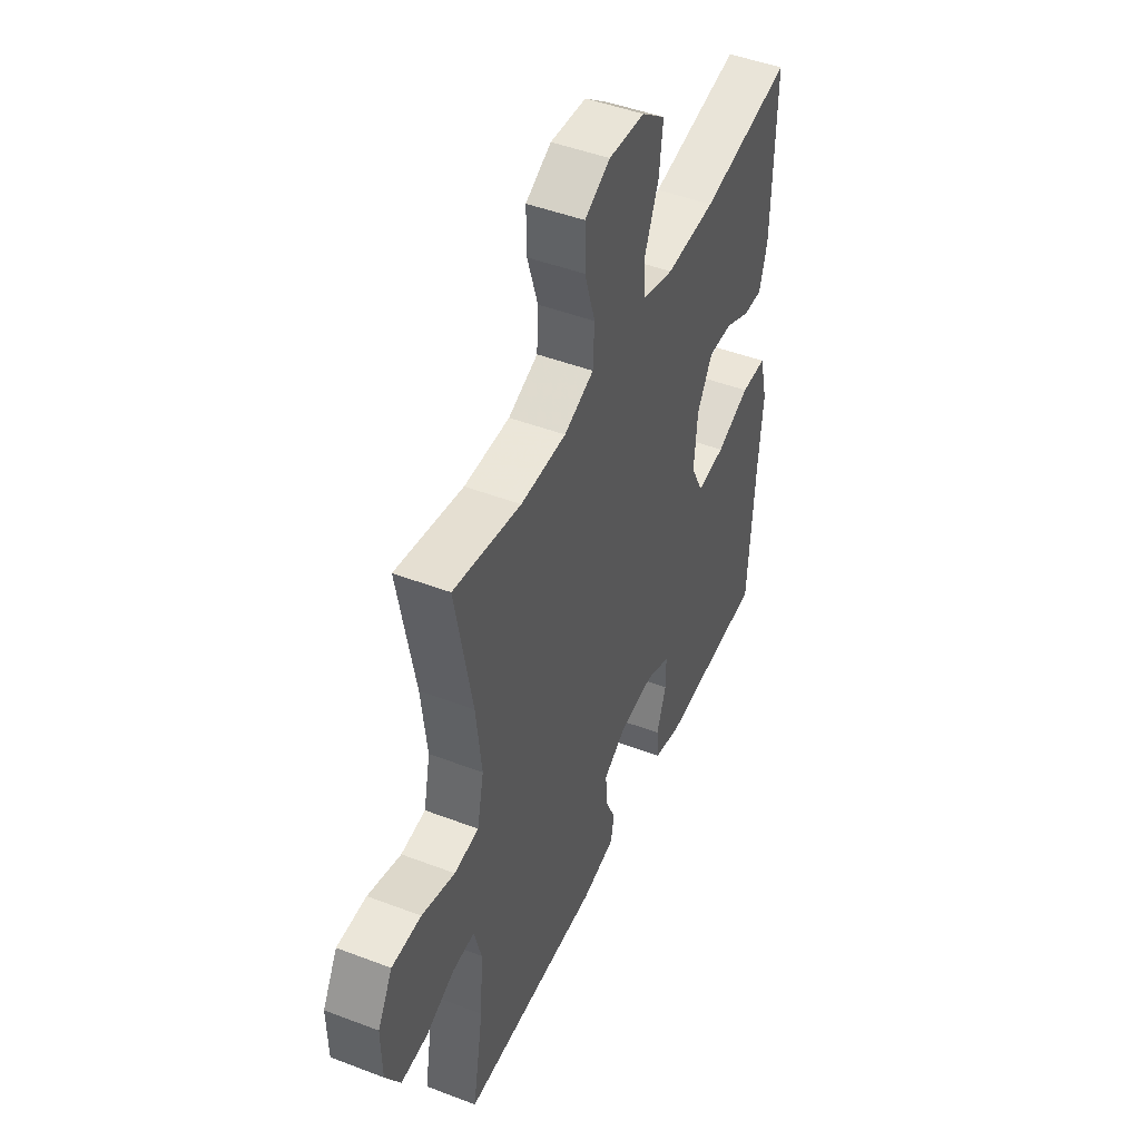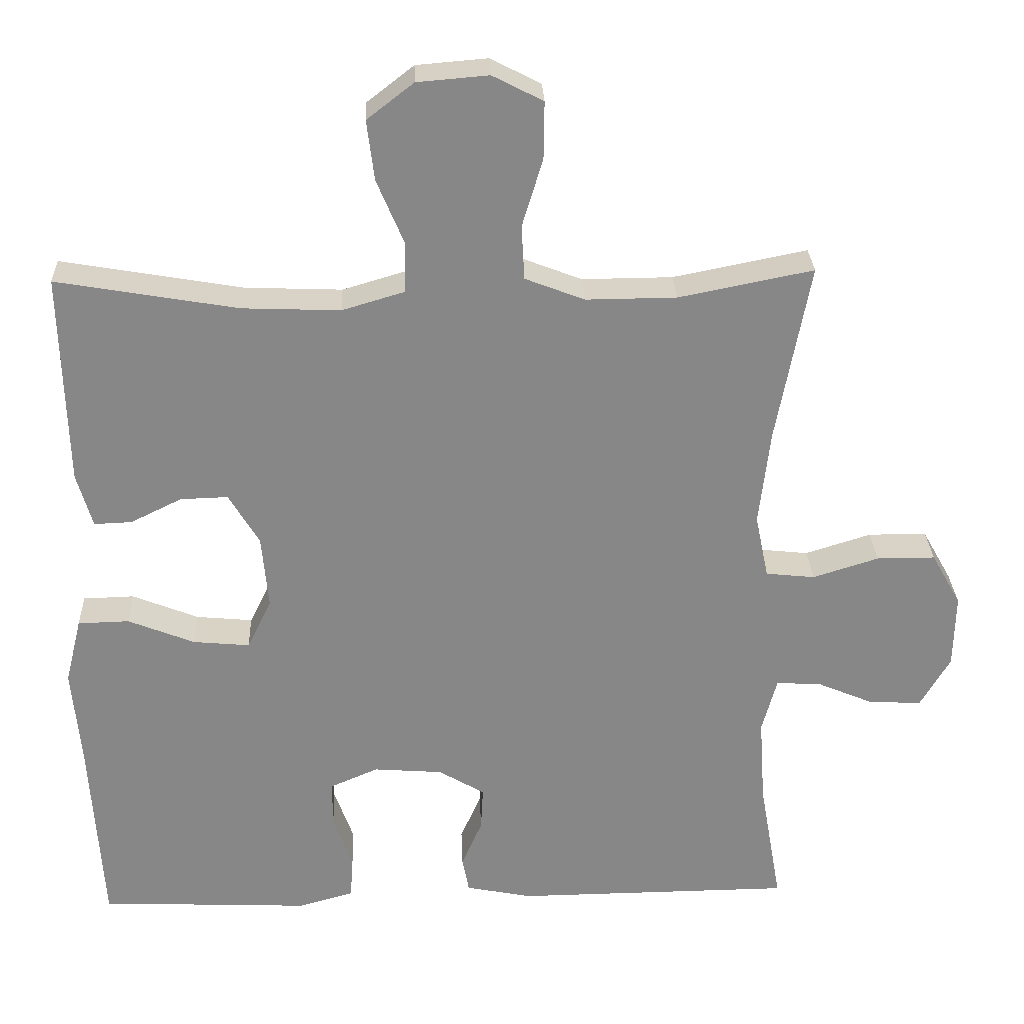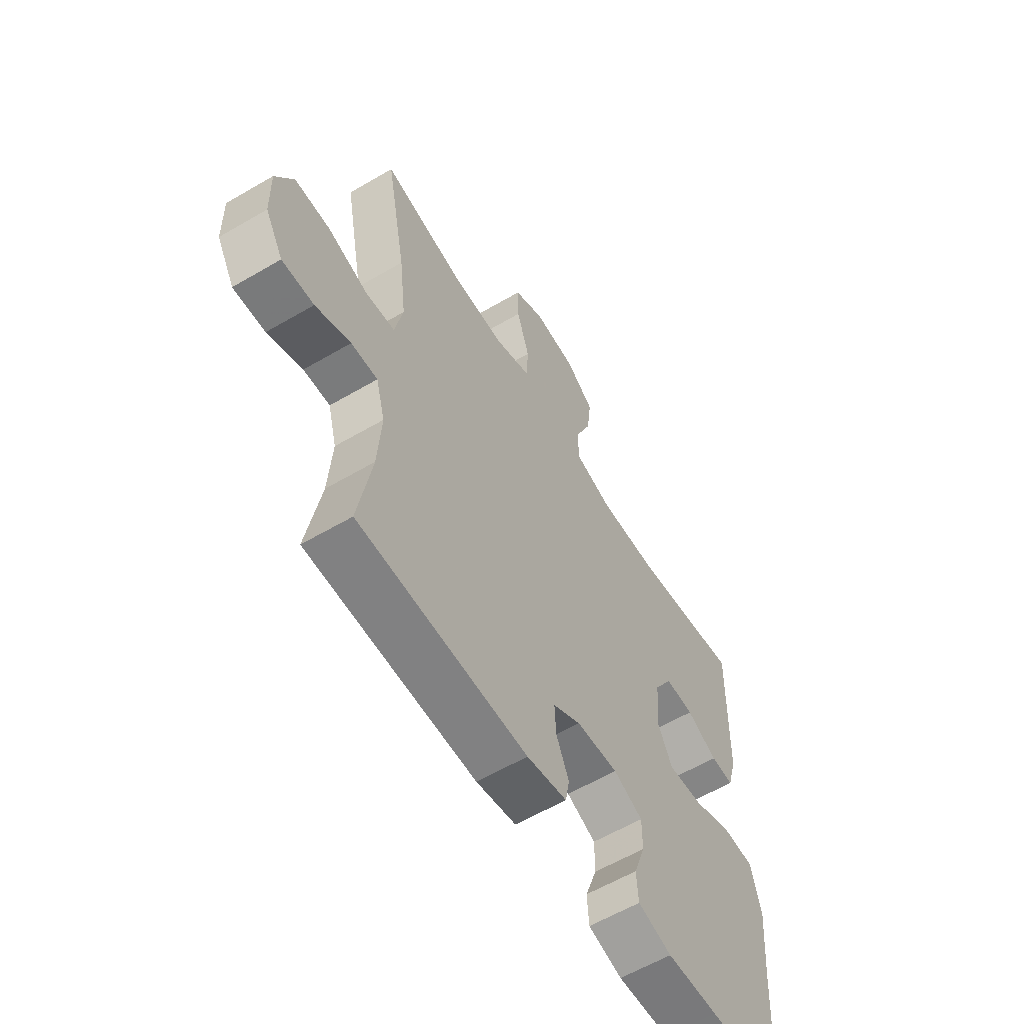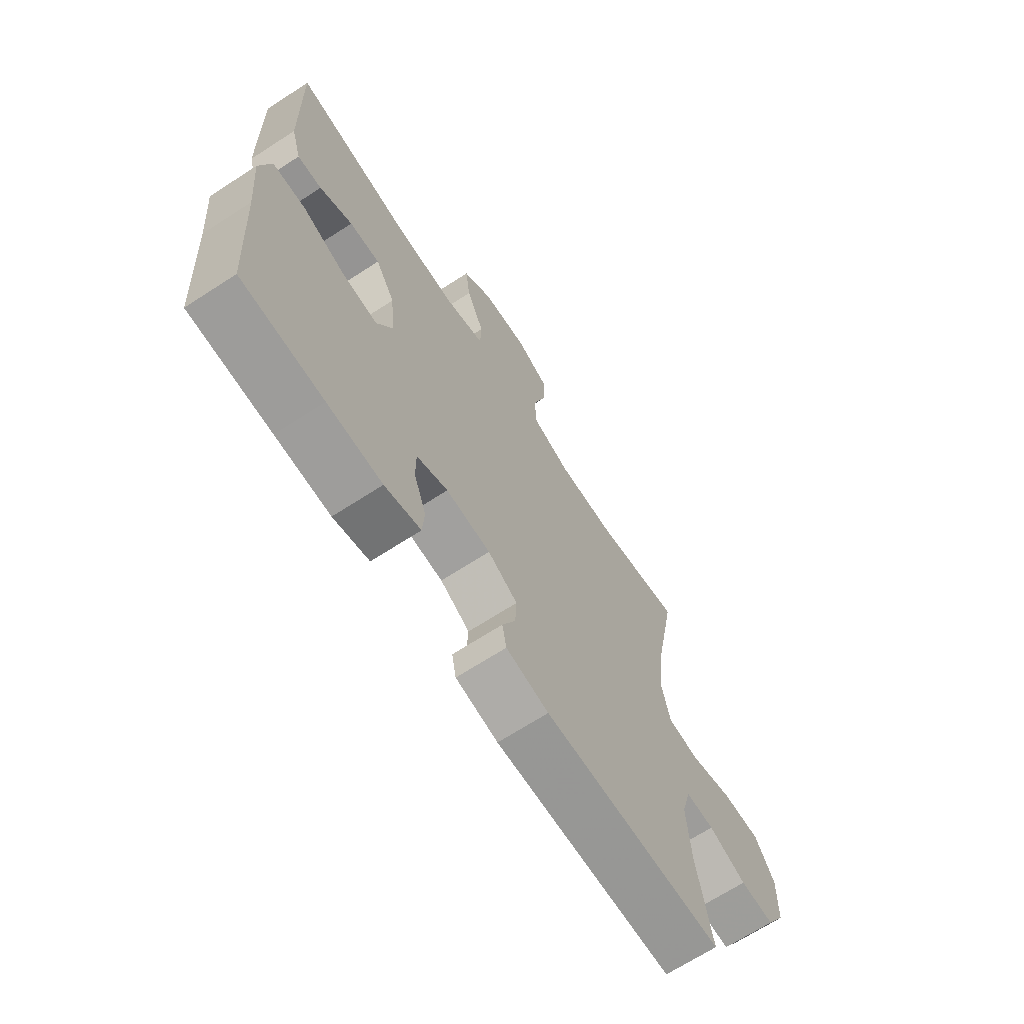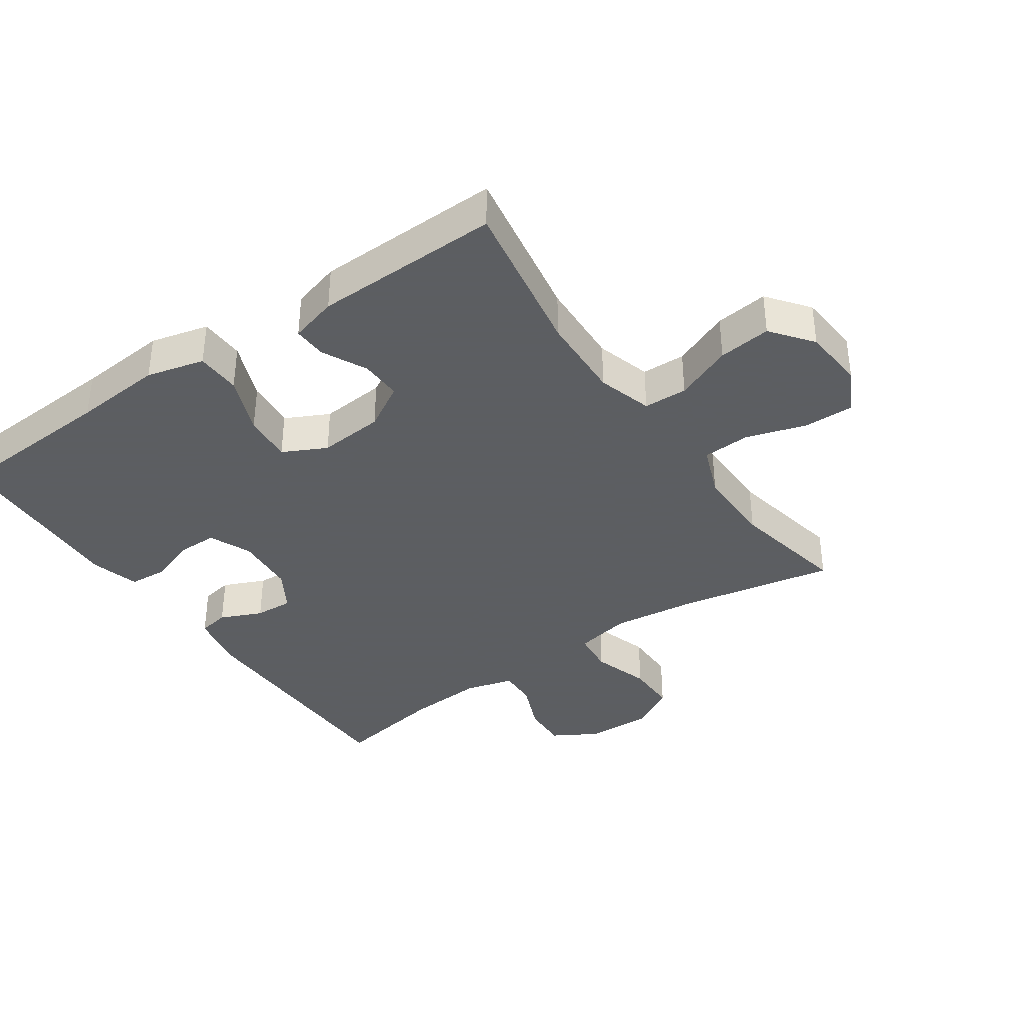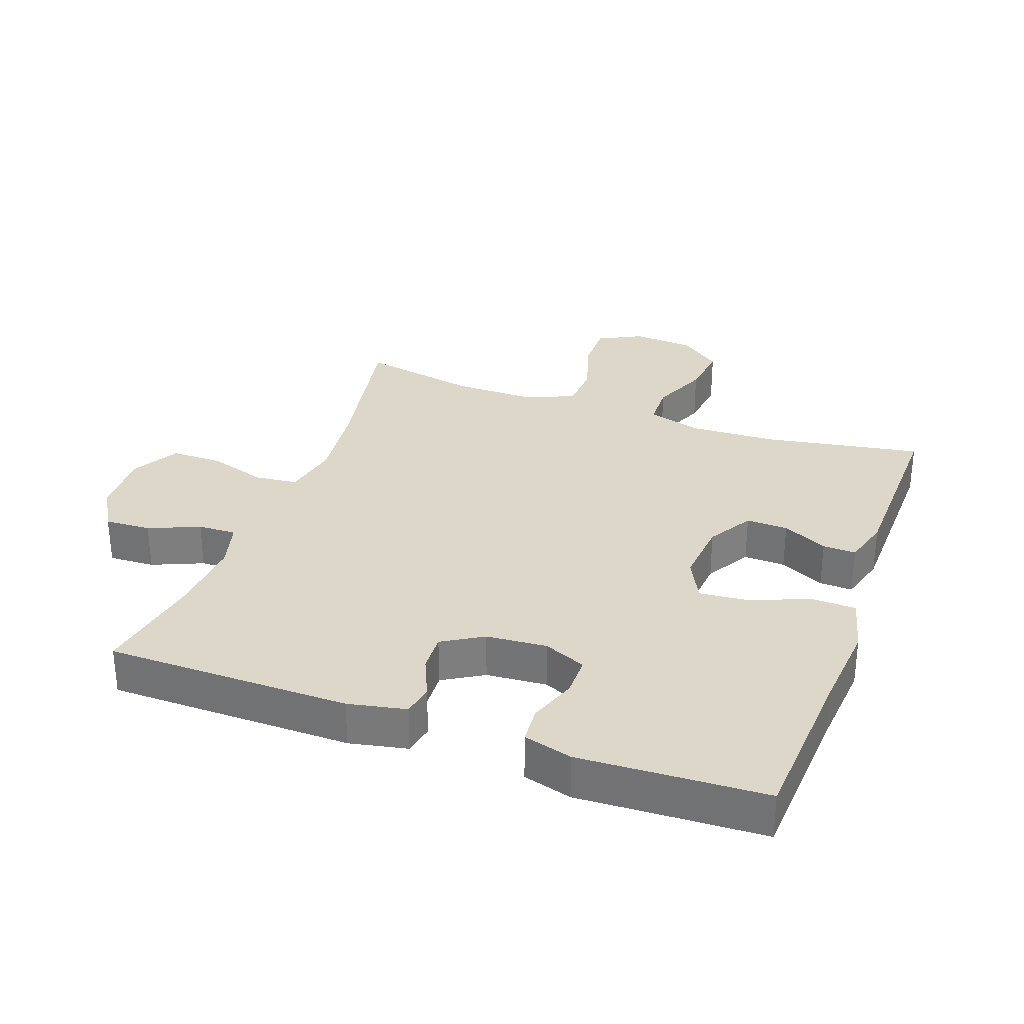
<metadata>
{"format":"obj","ext":"obj","renderer":"f3d","projection":"perspective","resolution":1024,"background":"white","views":[{"elev":46.9,"azim":113.4,"up":"+Z"},{"elev":27.9,"azim":-2.2,"up":"+Z"},{"elev":-59.9,"azim":121.0,"up":"+Z"},{"elev":-68.5,"azim":-57.1,"up":"+Z"},{"elev":-37.4,"azim":-55.5,"up":"+Y"},{"elev":30.9,"azim":-160.2,"up":"+Y"}]}
</metadata>
<code>
v 0.5 0.07 -0.5
v 0.125 0.07 -0.504
v 0.036 0.07 -0.486
v 0.027 0.07 -0.438
v 0.055 0.07 -0.374
v 0.058 0.07 -0.315
v -0.004 0.07 -0.278
v -0.097 0.07 -0.271
v -0.162 0.07 -0.299
v -0.162 0.07 -0.361
v -0.136 0.07 -0.434
v -0.14 0.07 -0.491
v -0.215 0.07 -0.512
v -0.329 0.07 -0.507
v -0.5 0.07 -0.5
v -0.516 0.07 -0.243
v -0.528 0.07 -0.105
v -0.506 0.07 -0.016
v -0.437 0.07 -0.014
v -0.347 0.07 -0.05
v -0.271 0.07 -0.057
v -0.238 0.07 0.01
v -0.247 0.07 0.11
v -0.288 0.07 0.179
v -0.352 0.07 0.177
v -0.421 0.07 0.143
v -0.472 0.07 0.141
v -0.493 0.07 0.214
v -0.5 0.07 0.5
v -0.256 0.07 0.458
v -0.124 0.07 0.453
v -0.04 0.07 0.478
v -0.038 0.07 0.545
v -0.075 0.07 0.633
v -0.085 0.07 0.714
v -0.022 0.07 0.763
v 0.074 0.07 0.771
v 0.142 0.07 0.736
v 0.141 0.07 0.659
v 0.113 0.07 0.567
v 0.117 0.07 0.494
v 0.197 0.07 0.463
v 0.319 0.07 0.464
v 0.5 0.07 0.5
v 0.455 0.07 0.259
v 0.44 0.07 0.129
v 0.458 0.07 0.043
v 0.524 0.07 0.036
v 0.613 0.07 0.064
v 0.692 0.07 0.064
v 0.732 0.07 -0.007
v 0.73 0.07 -0.107
v 0.69 0.07 -0.176
v 0.619 0.07 -0.173
v 0.541 0.07 -0.14
v 0.482 0.07 -0.138
v 0.462 0.07 -0.212
v 0.47 0.07 -0.329
v 0.5 0 -0.5
v 0.125 0 -0.504
v 0.036 0 -0.486
v 0.027 0 -0.438
v 0.055 0 -0.374
v 0.058 0 -0.315
v -0.004 0 -0.278
v -0.097 0 -0.271
v -0.162 0 -0.299
v -0.162 0 -0.361
v -0.136 0 -0.434
v -0.14 0 -0.491
v -0.215 0 -0.512
v -0.329 0 -0.507
v -0.5 0 -0.5
v -0.516 0 -0.243
v -0.528 0 -0.105
v -0.506 0 -0.016
v -0.437 0 -0.014
v -0.347 0 -0.05
v -0.271 0 -0.057
v -0.238 0 0.01
v -0.247 0 0.11
v -0.288 0 0.179
v -0.352 0 0.177
v -0.421 0 0.143
v -0.472 0 0.141
v -0.493 0 0.214
v -0.5 0 0.5
v -0.256 0 0.458
v -0.124 0 0.453
v -0.04 0 0.478
v -0.038 0 0.545
v -0.075 0 0.633
v -0.085 0 0.714
v -0.022 0 0.763
v 0.074 0 0.771
v 0.142 0 0.736
v 0.141 0 0.659
v 0.113 0 0.567
v 0.117 0 0.494
v 0.197 0 0.463
v 0.319 0 0.464
v 0.5 0 0.5
v 0.455 0 0.259
v 0.44 0 0.129
v 0.458 0 0.043
v 0.524 0 0.036
v 0.613 0 0.064
v 0.692 0 0.064
v 0.732 0 -0.007
v 0.73 0 -0.107
v 0.69 0 -0.176
v 0.619 0 -0.173
v 0.541 0 -0.14
v 0.482 0 -0.138
v 0.462 0 -0.212
v 0.47 0 -0.329
f 53 54 55
f 52 53 55
f 51 52 55
f 50 51 55
f 49 50 55
f 48 49 55
f 47 48 55 56
f 46 47 56 57
f 43 44 45
f 42 43 45 46
f 41 42 46 57
f 38 39 40
f 37 38 40
f 36 37 40
f 35 36 40
f 34 35 40
f 33 34 40
f 32 33 40 41
f 41 57 58
f 32 41 58
f 31 32 58
f 28 29 30
f 27 28 30
f 26 27 30
f 25 26 30
f 24 25 30 31
f 18 19 20
f 17 18 20
f 16 17 20
f 16 20 21
f 15 16 21
f 14 15 21
f 13 14 21
f 12 13 21
f 11 12 21
f 10 11 21
f 9 10 21 22
f 3 4 5
f 2 3 5
f 1 2 5
f 58 1 5
f 58 5 6
f 58 6 7
f 31 58 7
f 24 31 7
f 23 24 7
f 8 9 22 23
f 7 8 23
f 113 112 111
f 113 111 110
f 113 110 109
f 113 109 108
f 113 108 107
f 113 107 106
f 114 113 106 105
f 115 114 105 104
f 103 102 101
f 104 103 101 100
f 115 104 100 99
f 98 97 96
f 98 96 95
f 98 95 94
f 98 94 93
f 98 93 92
f 98 92 91
f 99 98 91 90
f 116 115 99
f 116 99 90
f 116 90 89
f 88 87 86
f 88 86 85
f 88 85 84
f 88 84 83
f 89 88 83 82
f 78 77 76
f 78 76 75
f 78 75 74
f 79 78 74
f 79 74 73
f 79 73 72
f 79 72 71
f 79 71 70
f 79 70 69
f 79 69 68
f 80 79 68 67
f 63 62 61
f 63 61 60
f 63 60 59
f 63 59 116
f 64 63 116
f 65 64 116
f 65 116 89
f 65 89 82
f 65 82 81
f 81 80 67 66
f 81 66 65
f 1 59 60 2
f 2 60 61 3
f 3 61 62 4
f 4 62 63 5
f 5 63 64 6
f 6 64 65 7
f 7 65 66 8
f 8 66 67 9
f 9 67 68 10
f 10 68 69 11
f 11 69 70 12
f 12 70 71 13
f 13 71 72 14
f 14 72 73 15
f 15 73 74 16
f 16 74 75 17
f 17 75 76 18
f 18 76 77 19
f 19 77 78 20
f 20 78 79 21
f 21 79 80 22
f 22 80 81 23
f 23 81 82 24
f 24 82 83 25
f 25 83 84 26
f 26 84 85 27
f 27 85 86 28
f 28 86 87 29
f 29 87 88 30
f 30 88 89 31
f 31 89 90 32
f 32 90 91 33
f 33 91 92 34
f 34 92 93 35
f 35 93 94 36
f 36 94 95 37
f 37 95 96 38
f 38 96 97 39
f 39 97 98 40
f 40 98 99 41
f 41 99 100 42
f 42 100 101 43
f 43 101 102 44
f 44 102 103 45
f 45 103 104 46
f 46 104 105 47
f 47 105 106 48
f 48 106 107 49
f 49 107 108 50
f 50 108 109 51
f 51 109 110 52
f 52 110 111 53
f 53 111 112 54
f 54 112 113 55
f 55 113 114 56
f 56 114 115 57
f 57 115 116 58
f 58 116 59 1

</code>
